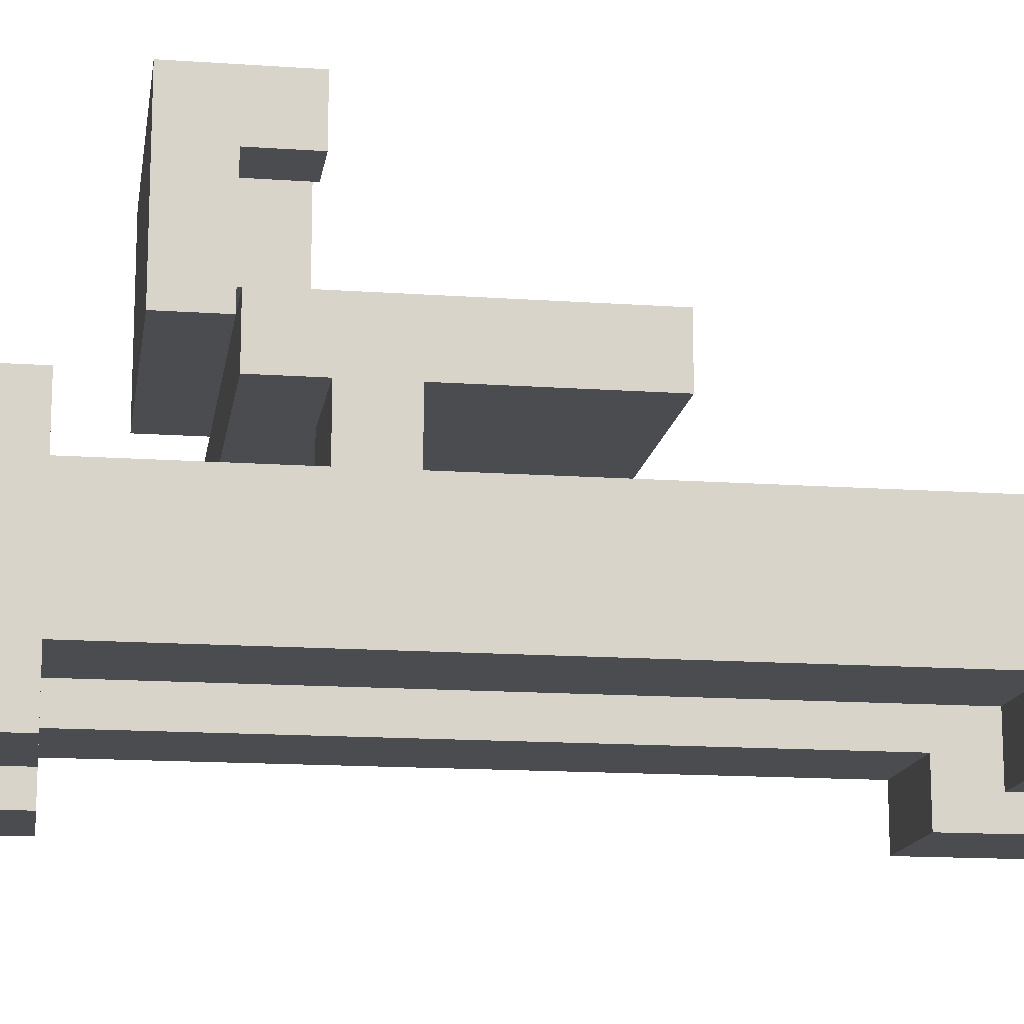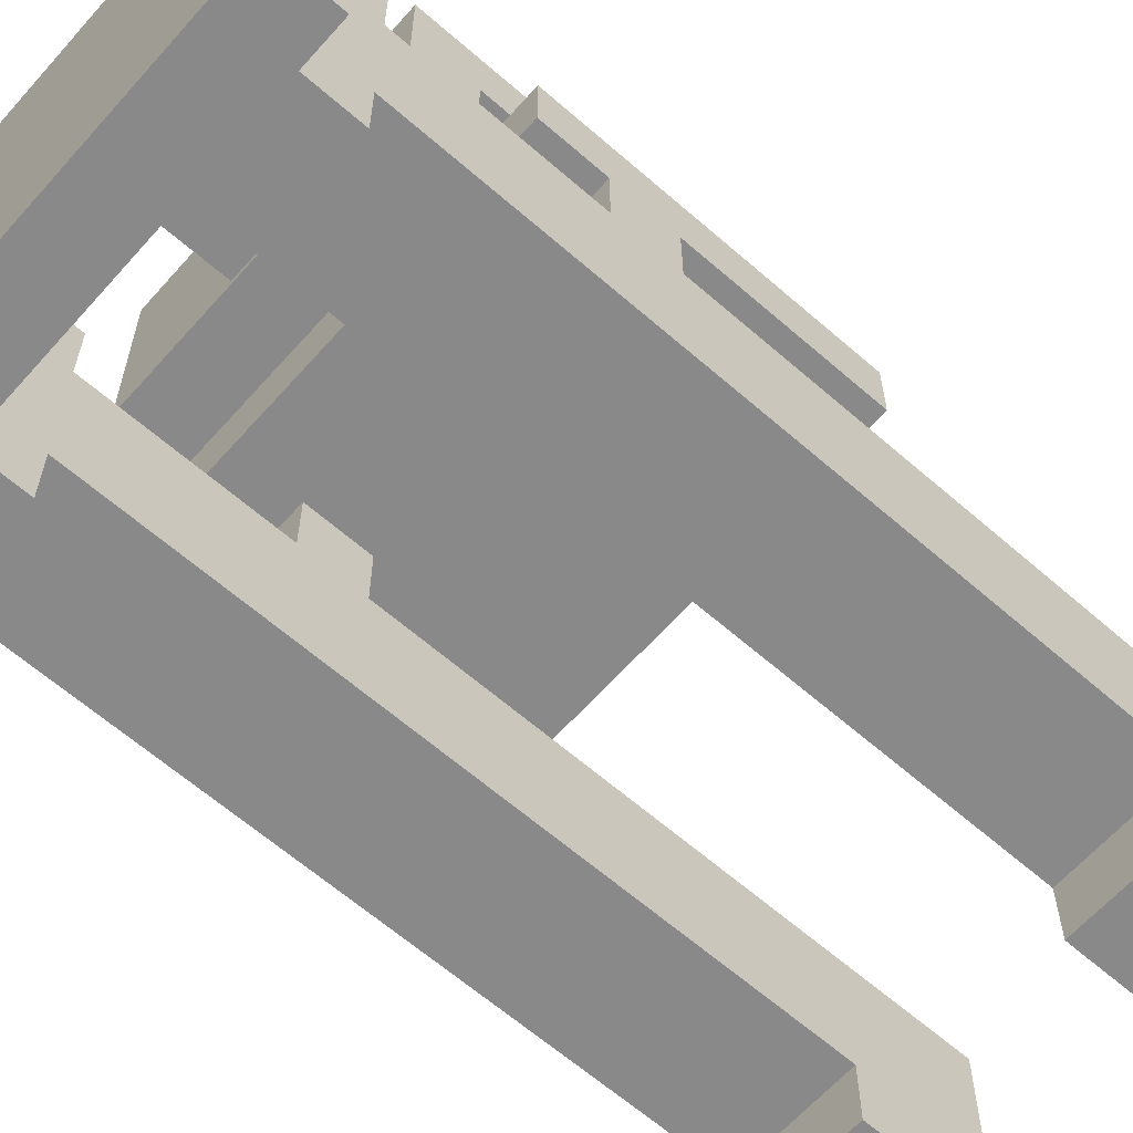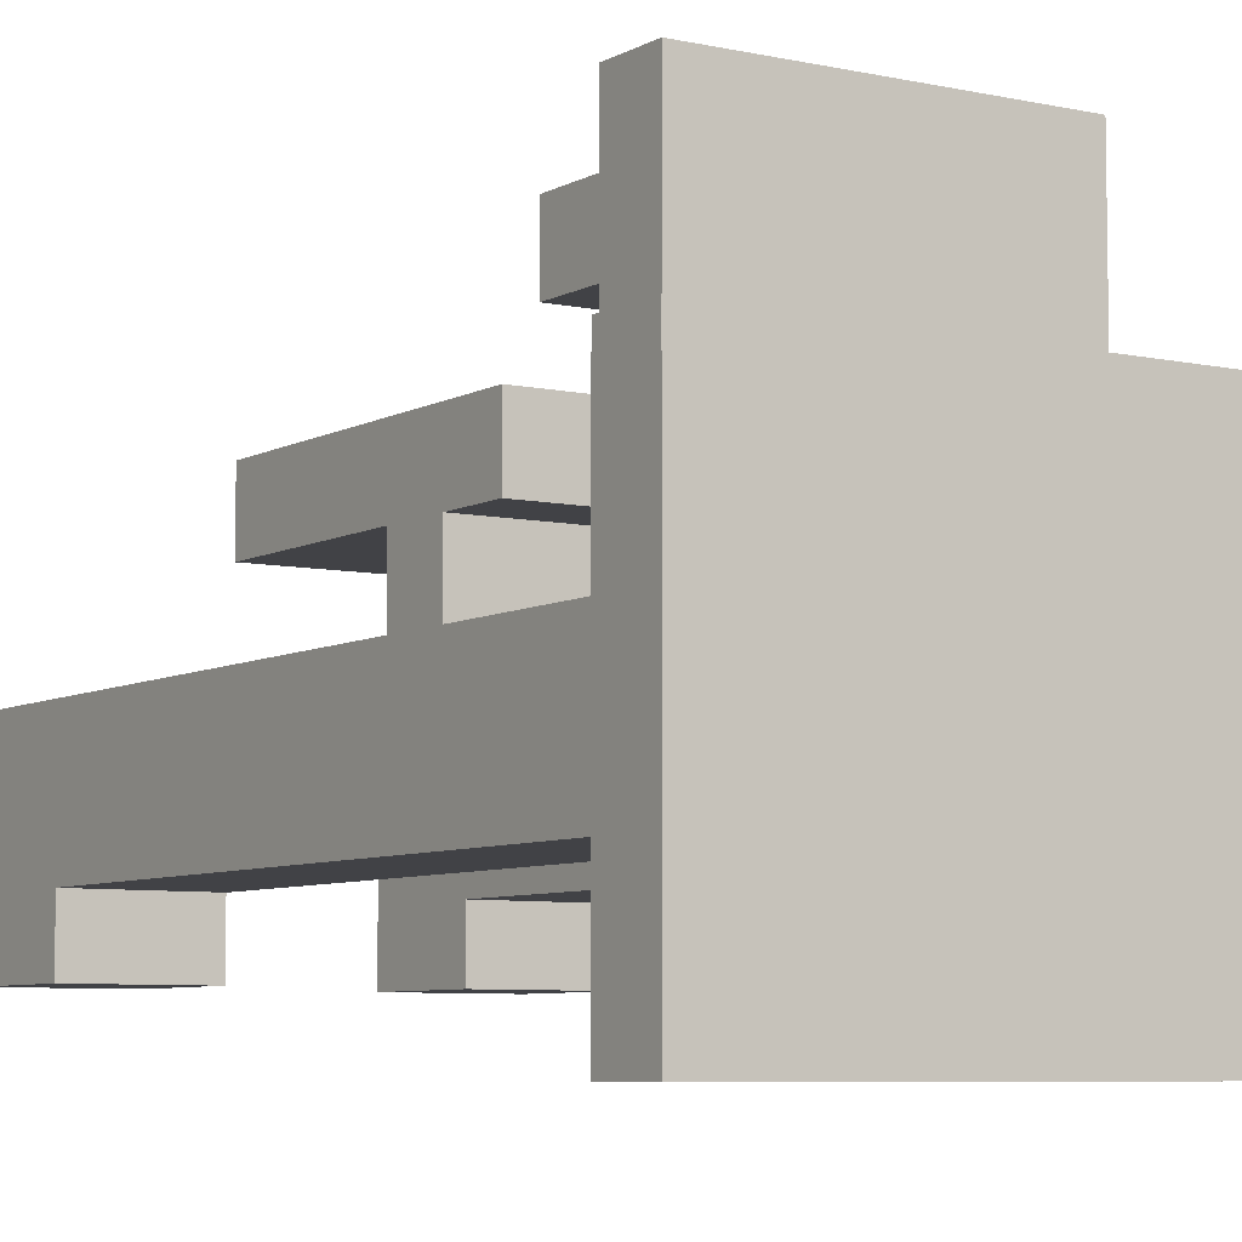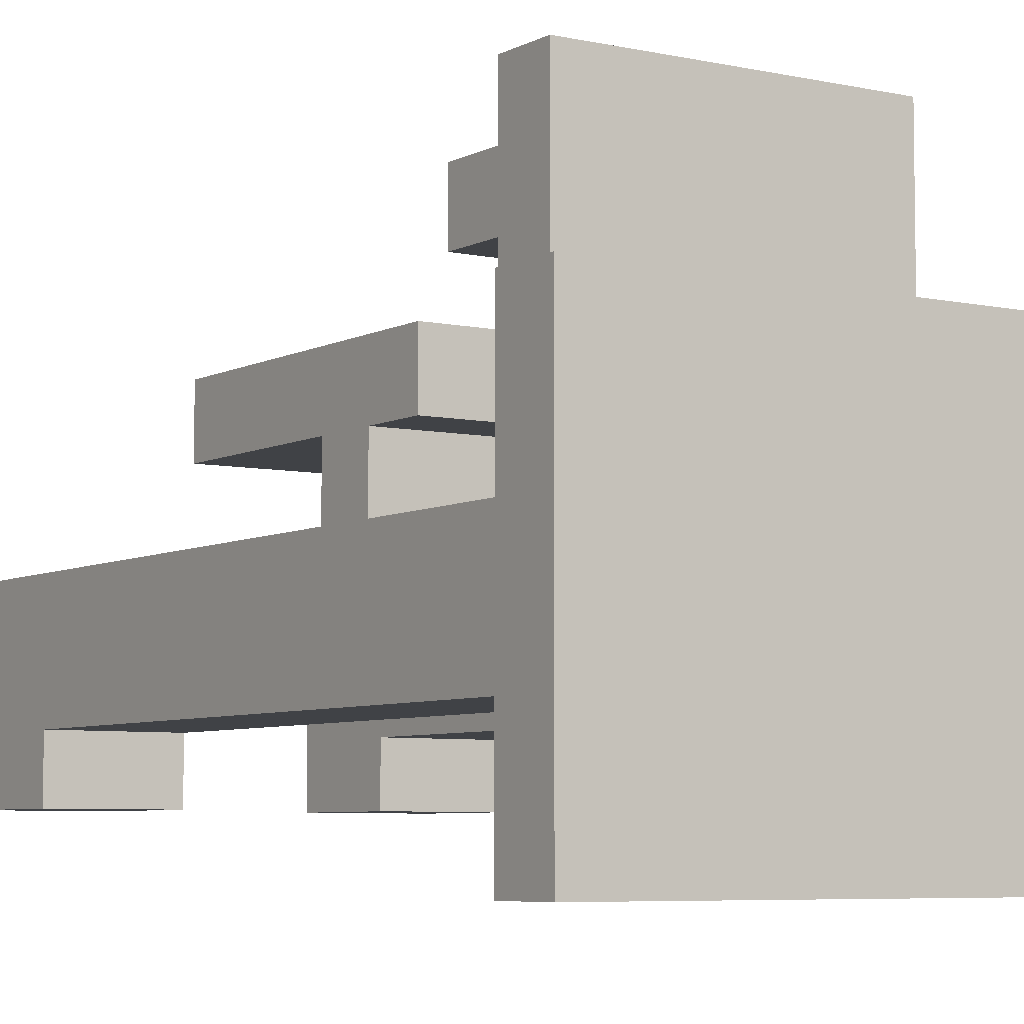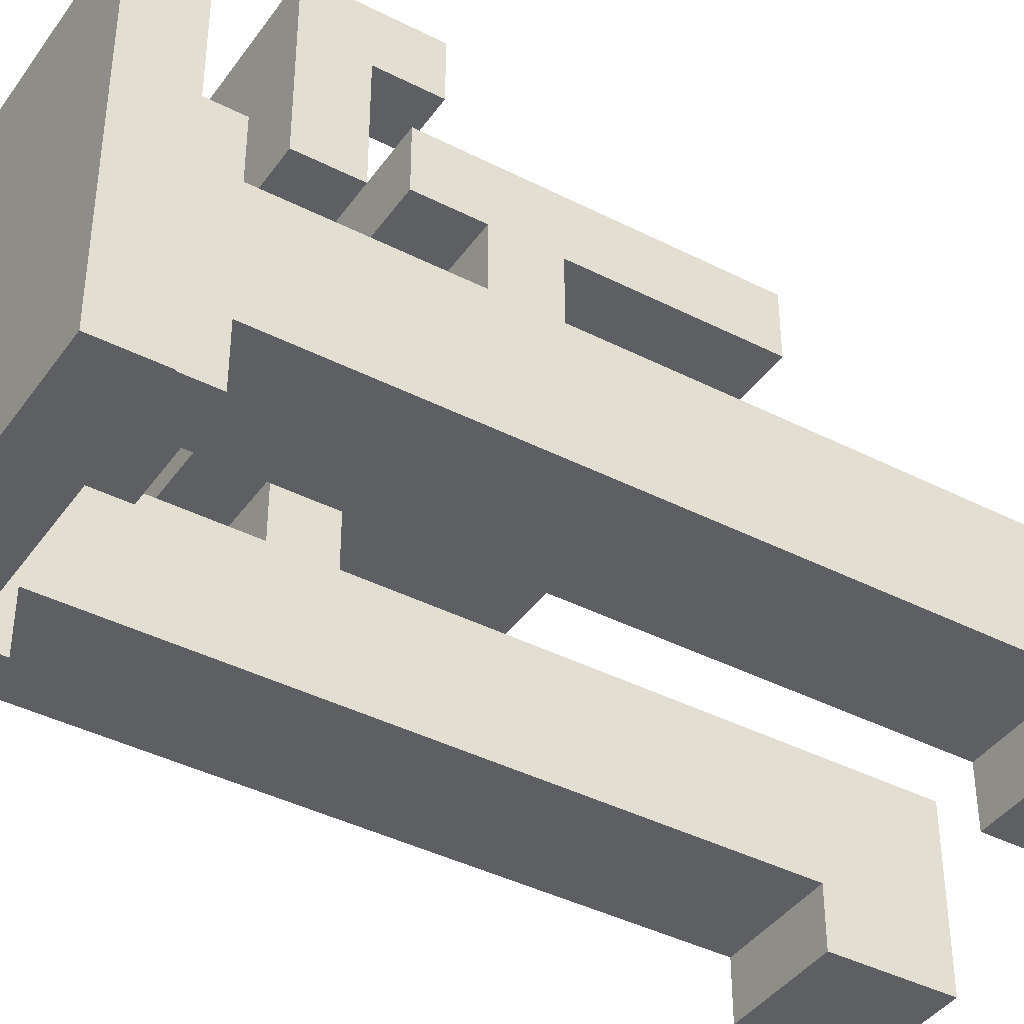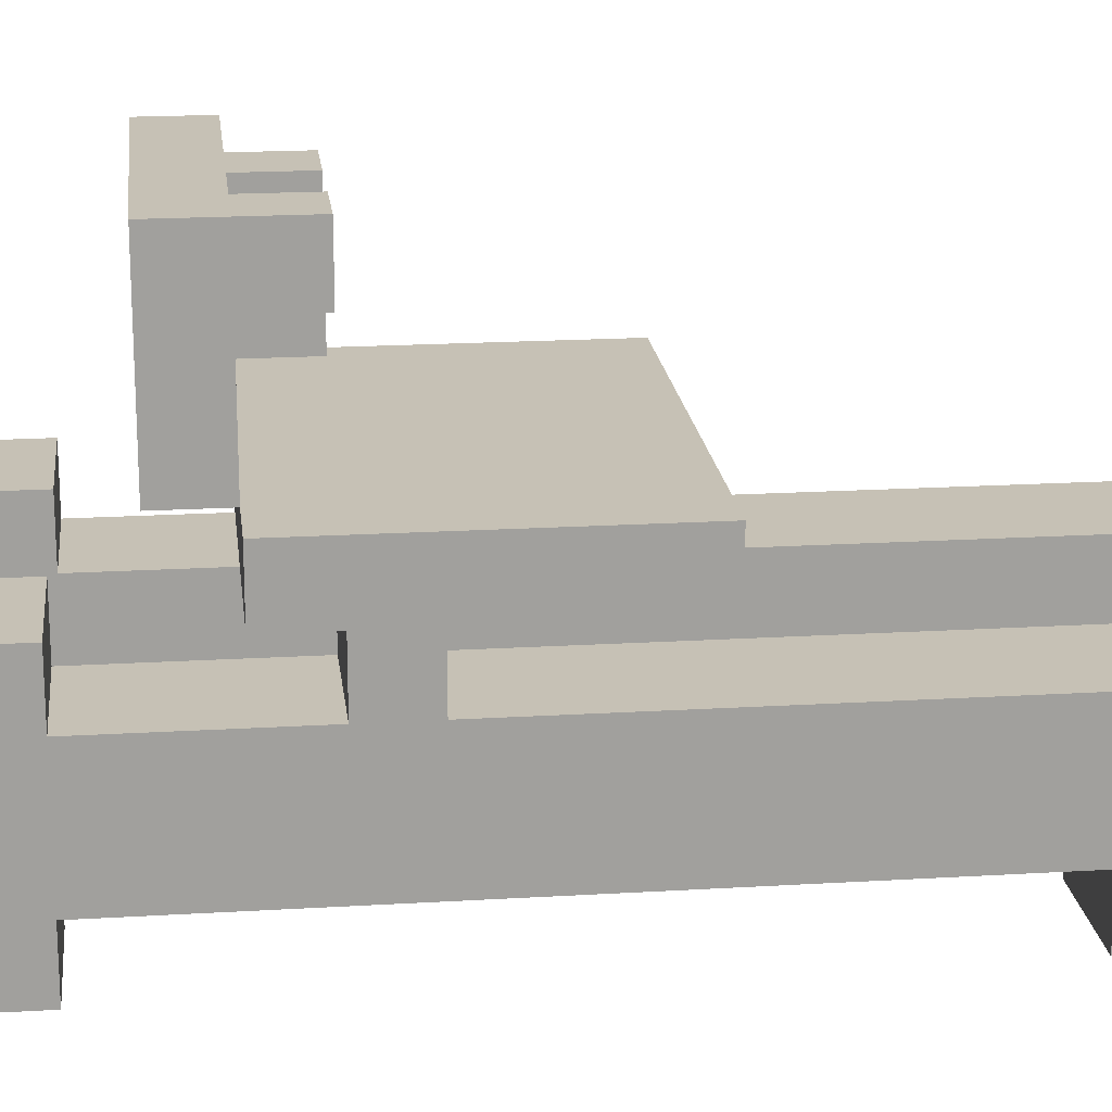
<metadata>
{"format":"obj","ext":"obj","renderer":"f3d","projection":"perspective","resolution":1024,"background":"white","views":[{"elev":-14.7,"azim":81.4,"up":"+Z"},{"elev":-63.0,"azim":48.5,"up":"+Z"},{"elev":-6.7,"azim":-33.0,"up":"+Z"},{"elev":-6.1,"azim":-33.5,"up":"+Z"},{"elev":-40.7,"azim":58.0,"up":"+Z"},{"elev":18.8,"azim":83.4,"up":"+Z"}]}
</metadata>
<code>
o
v -1 0 0.6
v -1 0 -0.6
v -1 0.2 0.6
v -1 0.2 -0.6
v -0.8 0.2 0.4
v -0.8 0.2 -0.4
v -0.8 0.4 0.4
v -0.8 0.4 0.2
v -0.8 0.4 -0.2
v -0.8 0.4 -0.4
v -0.8 0.8 0.6
v -0.8 0.8 0.4
v -0.8 1 0.4
v -0.8 1 0.2
v -0.8 1.2 0.4
v -0.8 1.2 0.2
v -0.8 1.8 0.6
v -0.8 1.8 0.4
v -0.8 2.6 -0.2
v -0.8 2.6 -0.4
v -0.8 3 0.2
v -0.8 3 -0.4
v -0.6 0.6 1.2
v -0.6 0.6 0.6
v -0.6 0.8 1.2
v -0.6 0.8 1
v -0.6 0.8 0.8
v -0.6 0.8 0.6
v -0.6 1 1
v -0.6 1 0.8
v -0.2 0.8 1.2
v -0.2 0.8 0.8
v -0.2 1 1.2
v -0.2 1 0.8
v 0.2 0.2 0.4
v 0.2 0.2 -0.4
v 0.2 0.4 0.4
v 0.2 0.4 0.2
v 0.2 0.4 -0.2
v 0.2 0.4 -0.4
v 0.2 0.8 1.2
v 0.2 0.8 1
v 0.2 1 1.2
v 0.2 1 1
v 0.2 1 0.4
v 0.2 1 0.2
v 0.2 1.2 0.4
v 0.2 1.2 0.2
v 0.2 2.6 -0.2
v 0.2 2.6 -0.4
v 0.2 3 0.2
v 0.2 3 -0.4
v -0.4 0.2 0.4
v -0.4 0.2 -0.4
v -0.4 0.4 0.4
v -0.4 0.4 0.2
v -0.4 0.4 -0.2
v -0.4 0.4 -0.4
v -0.4 0.8 1
v -0.4 0.8 0.8
v -0.4 1 1
v -0.4 1 0.8
v -0.4 1 0.4
v -0.4 1 0.2
v -0.4 1.2 0.4
v -0.4 1.2 0.2
v -0.4 2.6 -0.2
v -0.4 2.6 -0.4
v -0.4 3 0.2
v -0.4 3 -0.4
v 1.192e-07 0.8 1.2
v 1.192e-07 0.8 0.8
v 1.192e-07 1 1.2
v 1.192e-07 1 0.8
v 0.4 0.6 1.2
v 0.4 0.6 0.6
v 0.4 0.8 1.2
v 0.4 0.8 1
v 0.4 0.8 0.6
v 0.4 1 1.2
v 0.4 1 1
v 0.6 0.2 0.4
v 0.6 0.2 -0.4
v 0.6 0.4 0.4
v 0.6 0.4 0.2
v 0.6 0.4 -0.2
v 0.6 0.4 -0.4
v 0.6 0.8 0.6
v 0.6 0.8 0.4
v 0.6 1 0.4
v 0.6 1 0.2
v 0.6 1.2 0.4
v 0.6 1.2 0.2
v 0.6 1.8 0.6
v 0.6 1.8 0.4
v 0.6 2.6 -0.2
v 0.6 2.6 -0.4
v 0.6 3 0.2
v 0.6 3 -0.4
v 0.8 0 0.6
v 0.8 0 -0.6
v 0.8 0.2 0.6
v 0.8 0.2 -0.6
v -0.6 0.6 1.2
v -0.6 0.8 1.2
v -0.2 0.8 1.2
v -0.2 1 1.2
v 1.192e-07 0.8 1.2
v 1.192e-07 1 1.2
v 0.2 0.8 1.2
v 0.2 1 1.2
v 0.4 0.6 1.2
v 0.4 0.8 1.2
v 0.4 1 1.2
v -0.6 0.8 1
v -0.6 1 1
v -0.4 0.8 1
v -0.4 1 1
v -1 0 0.6
v -1 0.2 0.6
v -0.8 0.8 0.6
v -0.8 1.8 0.6
v -0.6 0.8 0.6
v -0.6 1 0.6
v -0.6 1.6 0.6
v 0.4 0.8 0.6
v 0.4 1 0.6
v 0.4 1.6 0.6
v 0.6 0.8 0.6
v 0.6 1.8 0.6
v 0.8 0 0.6
v 0.8 0.2 0.6
v -0.8 0.2 0.4
v -0.8 0.4 0.4
v -0.4 0.2 0.4
v -0.4 0.4 0.4
v 0.2 0.2 0.4
v 0.2 0.4 0.4
v 0.6 0.2 0.4
v 0.6 0.4 0.4
v -0.8 0.4 0.2
v -0.8 1 0.2
v -0.8 1.2 0.2
v -0.8 3 0.2
v -0.4 0.4 0.2
v -0.4 1 0.2
v -0.4 1.2 0.2
v -0.4 3 0.2
v 0.2 0.4 0.2
v 0.2 1 0.2
v 0.2 1.2 0.2
v 0.2 3 0.2
v 0.6 0.4 0.2
v 0.6 1 0.2
v 0.6 1.2 0.2
v 0.6 3 0.2
v 0.2 0.8 1
v 0.2 1 1
v 0.4 0.8 1
v 0.4 1 1
v -0.6 0.8 0.8
v -0.6 1 0.8
v -0.4 0.8 0.8
v -0.4 1 0.8
v -0.2 0.8 0.8
v -0.2 1 0.8
v 1.192e-07 0.8 0.8
v 1.192e-07 1 0.8
v -0.6 0.6 0.6
v -0.6 0.8 0.6
v 0.4 0.6 0.6
v 0.4 0.8 0.6
v -0.8 0.8 0.4
v -0.8 1 0.4
v -0.8 1.2 0.4
v -0.8 1.8 0.4
v -0.6 1.2 0.4
v -0.6 1.6 0.4
v -0.4 1 0.4
v -0.4 1.2 0.4
v 0.2 1 0.4
v 0.2 1.2 0.4
v 0.4 1.2 0.4
v 0.4 1.6 0.4
v 0.6 0.8 0.4
v 0.6 1 0.4
v 0.6 1.2 0.4
v 0.6 1.8 0.4
v -0.8 0.4 -0.2
v -0.8 2.6 -0.2
v -0.4 0.4 -0.2
v -0.4 2.6 -0.2
v 0.2 0.4 -0.2
v 0.2 2.6 -0.2
v 0.6 0.4 -0.2
v 0.6 2.6 -0.2
v -0.8 0.2 -0.4
v -0.8 0.4 -0.4
v -0.8 2.6 -0.4
v -0.8 3 -0.4
v -0.4 0.2 -0.4
v -0.4 0.4 -0.4
v -0.4 2.6 -0.4
v -0.4 3 -0.4
v 0.2 0.2 -0.4
v 0.2 0.4 -0.4
v 0.2 2.6 -0.4
v 0.2 3 -0.4
v 0.6 0.2 -0.4
v 0.6 0.4 -0.4
v 0.6 2.6 -0.4
v 0.6 3 -0.4
v -1 0 -0.6
v -1 0.2 -0.6
v 0.8 0 -0.6
v 0.8 0.2 -0.6
v -1 0 0.6
v 0.8 0 0.6
v -1 0 -0.6
v 0.8 0 -0.6
v -0.6 0.6 1.2
v 0.4 0.6 1.2
v -0.6 0.6 0.6
v 0.4 0.6 0.6
v -0.8 0.8 0.6
v -0.6 0.8 0.6
v 0.4 0.8 0.6
v 0.6 0.8 0.6
v -0.8 0.8 0.4
v 0.6 0.8 0.4
v -0.8 1 0.4
v -0.4 1 0.4
v 0.2 1 0.4
v 0.6 1 0.4
v -0.8 1 0.2
v -0.4 1 0.2
v 0.2 1 0.2
v 0.6 1 0.2
v -0.8 2.6 -0.2
v -0.4 2.6 -0.2
v 0.2 2.6 -0.2
v 0.6 2.6 -0.2
v -0.8 2.6 -0.4
v -0.4 2.6 -0.4
v 0.2 2.6 -0.4
v 0.6 2.6 -0.4
v -1 0.2 0.6
v 0.8 0.2 0.6
v -0.8 0.2 0.4
v -0.4 0.2 0.4
v 0.2 0.2 0.4
v 0.6 0.2 0.4
v -0.8 0.2 -0.4
v -0.4 0.2 -0.4
v 0.2 0.2 -0.4
v 0.6 0.2 -0.4
v -1 0.2 -0.6
v 0.8 0.2 -0.6
v -0.8 0.4 0.4
v -0.4 0.4 0.4
v 0.2 0.4 0.4
v 0.6 0.4 0.4
v -0.8 0.4 0.2
v -0.4 0.4 0.2
v 0.2 0.4 0.2
v 0.6 0.4 0.2
v -0.8 0.4 -0.2
v -0.4 0.4 -0.2
v 0.2 0.4 -0.2
v 0.6 0.4 -0.2
v -0.8 0.4 -0.4
v -0.4 0.4 -0.4
v 0.2 0.4 -0.4
v 0.6 0.4 -0.4
v -0.6 0.8 1.2
v -0.2 0.8 1.2
v 1.192e-07 0.8 1.2
v 0.2 0.8 1.2
v -0.6 0.8 1
v -0.4 0.8 1
v 0.2 0.8 1
v 0.4 0.8 1
v -0.6 0.8 0.8
v -0.4 0.8 0.8
v -0.2 0.8 0.8
v 1.192e-07 0.8 0.8
v -0.6 0.8 0.6
v 0.4 0.8 0.6
v -0.2 1 1.2
v 1.192e-07 1 1.2
v 0.2 1 1.2
v 0.4 1 1.2
v -0.6 1 1
v -0.4 1 1
v 0.2 1 1
v 0.4 1 1
v -0.6 1 0.8
v -0.4 1 0.8
v -0.2 1 0.8
v 1.192e-07 1 0.8
v -0.8 1.2 0.4
v -0.6 1.2 0.4
v -0.4 1.2 0.4
v 0.2 1.2 0.4
v 0.4 1.2 0.4
v 0.6 1.2 0.4
v -0.8 1.2 0.2
v -0.4 1.2 0.2
v 0.2 1.2 0.2
v 0.6 1.2 0.2
v -0.8 1.8 0.6
v 0.6 1.8 0.6
v -0.8 1.8 0.4
v 0.6 1.8 0.4
v -0.8 3 0.2
v -0.4 3 0.2
v 0.2 3 0.2
v 0.6 3 0.2
v -0.8 3 -0.4
v -0.4 3 -0.4
v 0.2 3 -0.4
v 0.6 3 -0.4
f 3 2 1
f 4 2 3
f 7 6 5
f 8 6 7
f 9 6 8
f 10 6 9
f 13 12 11
f 14 9 8
f 15 13 11
f 15 14 13
f 16 9 14
f 16 14 15
f 17 15 11
f 18 15 17
f 19 9 16
f 21 19 16
f 21 20 19
f 22 20 21
f 25 24 23
f 26 24 25
f 27 24 26
f 28 24 27
f 29 27 26
f 30 27 29
f 33 32 31
f 34 32 33
f 37 36 35
f 38 36 37
f 39 36 38
f 40 36 39
f 43 42 41
f 44 42 43
f 46 39 38
f 47 46 45
f 48 39 46
f 48 46 47
f 49 39 48
f 51 49 48
f 51 50 49
f 52 50 51
f 53 54 55
f 55 54 56
f 56 54 57
f 57 54 58
f 59 60 61
f 61 60 62
f 56 57 64
f 63 64 65
f 64 57 66
f 65 64 66
f 66 57 67
f 66 67 69
f 67 68 69
f 69 68 70
f 71 72 73
f 73 72 74
f 75 76 77
f 77 76 78
f 78 76 79
f 77 78 80
f 80 78 81
f 82 83 84
f 84 83 85
f 85 83 86
f 86 83 87
f 88 89 90
f 85 86 91
f 88 90 92
f 90 91 92
f 91 86 93
f 92 91 93
f 88 92 94
f 94 92 95
f 93 86 96
f 93 96 98
f 96 97 98
f 98 97 99
f 100 101 102
f 102 101 103
f 106 105 104
f 108 106 104
f 108 107 106
f 109 107 108
f 110 108 104
f 112 110 104
f 113 111 110
f 113 110 112
f 114 111 113
f 117 116 115
f 118 116 117
f 123 122 121
f 124 122 123
f 125 122 124
f 126 124 123
f 127 125 124
f 127 124 126
f 128 122 125
f 128 125 127
f 129 127 126
f 129 128 127
f 130 122 128
f 130 128 129
f 131 120 119
f 132 120 131
f 135 134 133
f 136 134 135
f 139 138 137
f 140 138 139
f 145 142 141
f 146 142 145
f 147 144 143
f 148 144 147
f 153 150 149
f 154 150 153
f 155 152 151
f 156 152 155
f 157 158 159
f 159 158 160
f 161 162 163
f 163 162 164
f 165 166 167
f 167 166 168
f 169 170 171
f 171 170 172
f 175 176 177
f 177 176 178
f 173 174 179
f 177 178 180
f 173 179 181
f 179 180 181
f 180 178 182
f 181 180 182
f 182 178 183
f 178 176 184
f 183 178 184
f 173 181 185
f 185 181 186
f 183 184 187
f 184 176 188
f 187 184 188
f 189 190 191
f 191 190 192
f 193 194 195
f 195 194 196
f 197 198 201
f 201 198 202
f 199 200 203
f 203 200 204
f 205 206 209
f 209 206 210
f 207 208 211
f 211 208 212
f 213 214 215
f 215 214 216
f 219 218 217
f 220 218 219
f 223 222 221
f 224 222 223
f 229 226 225
f 229 228 227
f 229 227 226
f 230 228 229
f 235 232 231
f 236 232 235
f 237 234 233
f 238 234 237
f 243 240 239
f 244 240 243
f 245 242 241
f 246 242 245
f 247 248 249
f 249 248 250
f 250 248 251
f 251 248 252
f 247 249 253
f 250 251 254
f 254 251 255
f 252 248 256
f 254 255 257
f 255 256 257
f 247 253 257
f 253 254 257
f 256 248 258
f 257 256 258
f 259 260 263
f 263 260 264
f 261 262 265
f 265 262 266
f 267 268 271
f 271 268 272
f 269 270 273
f 273 270 274
f 275 276 279
f 279 276 280
f 277 278 281
f 280 276 284
f 284 276 285
f 277 281 286
f 281 282 286
f 284 285 287
f 285 286 287
f 283 284 287
f 286 282 288
f 287 286 288
f 291 292 295
f 295 292 296
f 293 294 297
f 297 294 298
f 289 290 299
f 299 290 300
f 301 302 307
f 302 303 307
f 307 303 308
f 305 306 309
f 304 305 309
f 309 306 310
f 311 312 313
f 313 312 314
f 315 316 319
f 319 316 320
f 317 318 321
f 321 318 322

</code>
